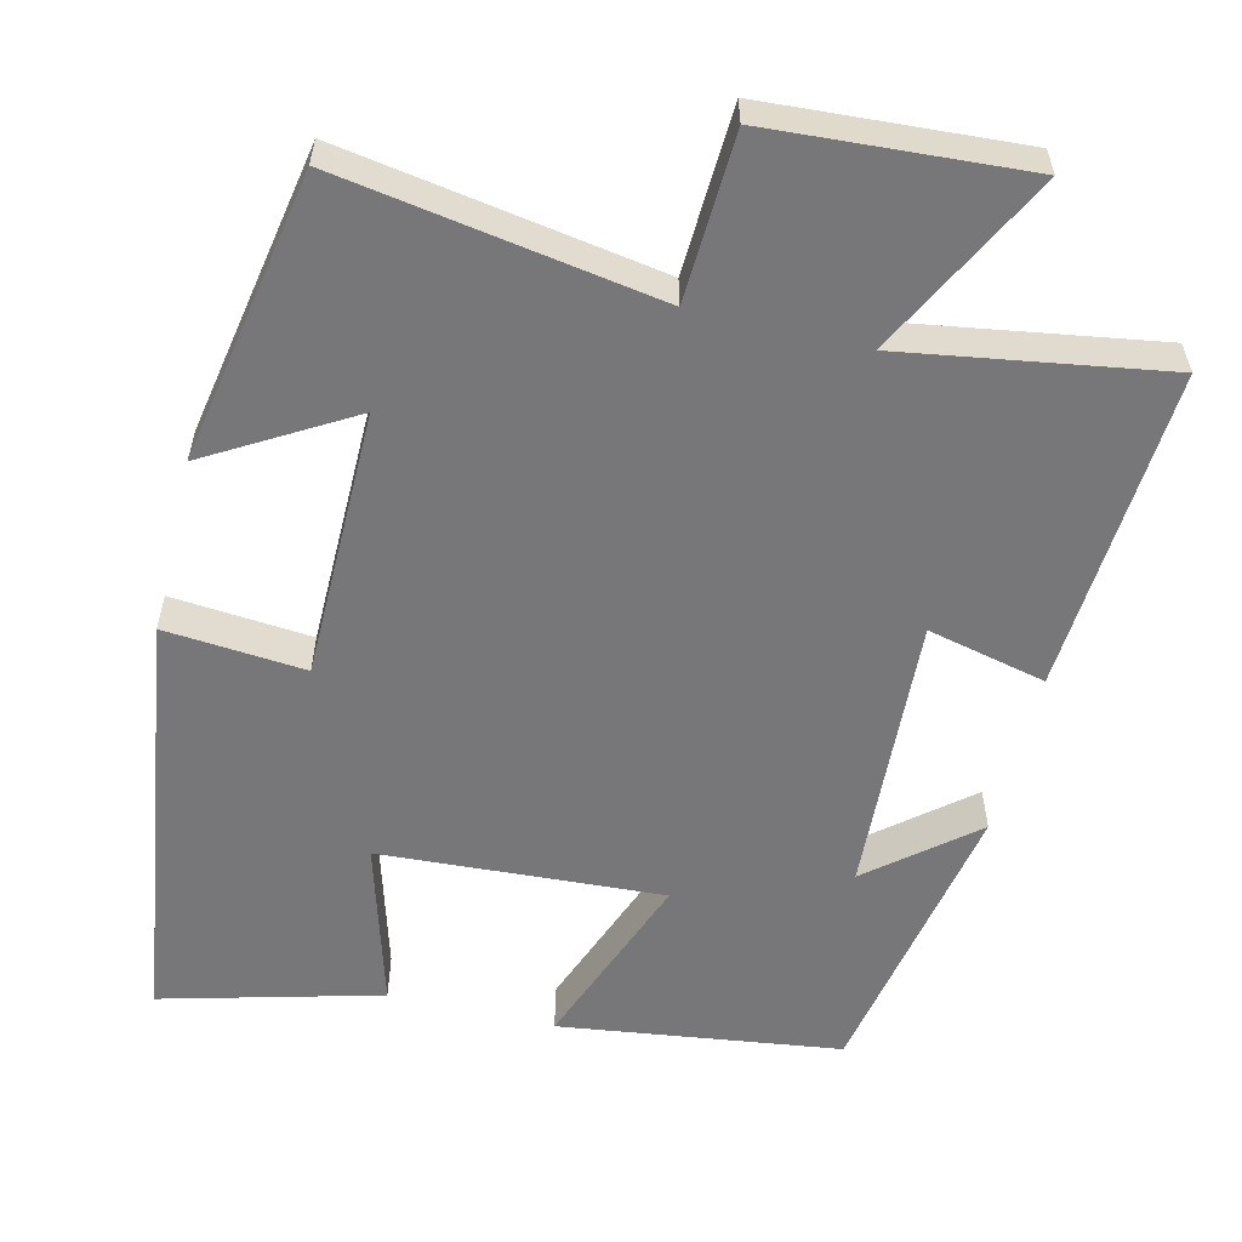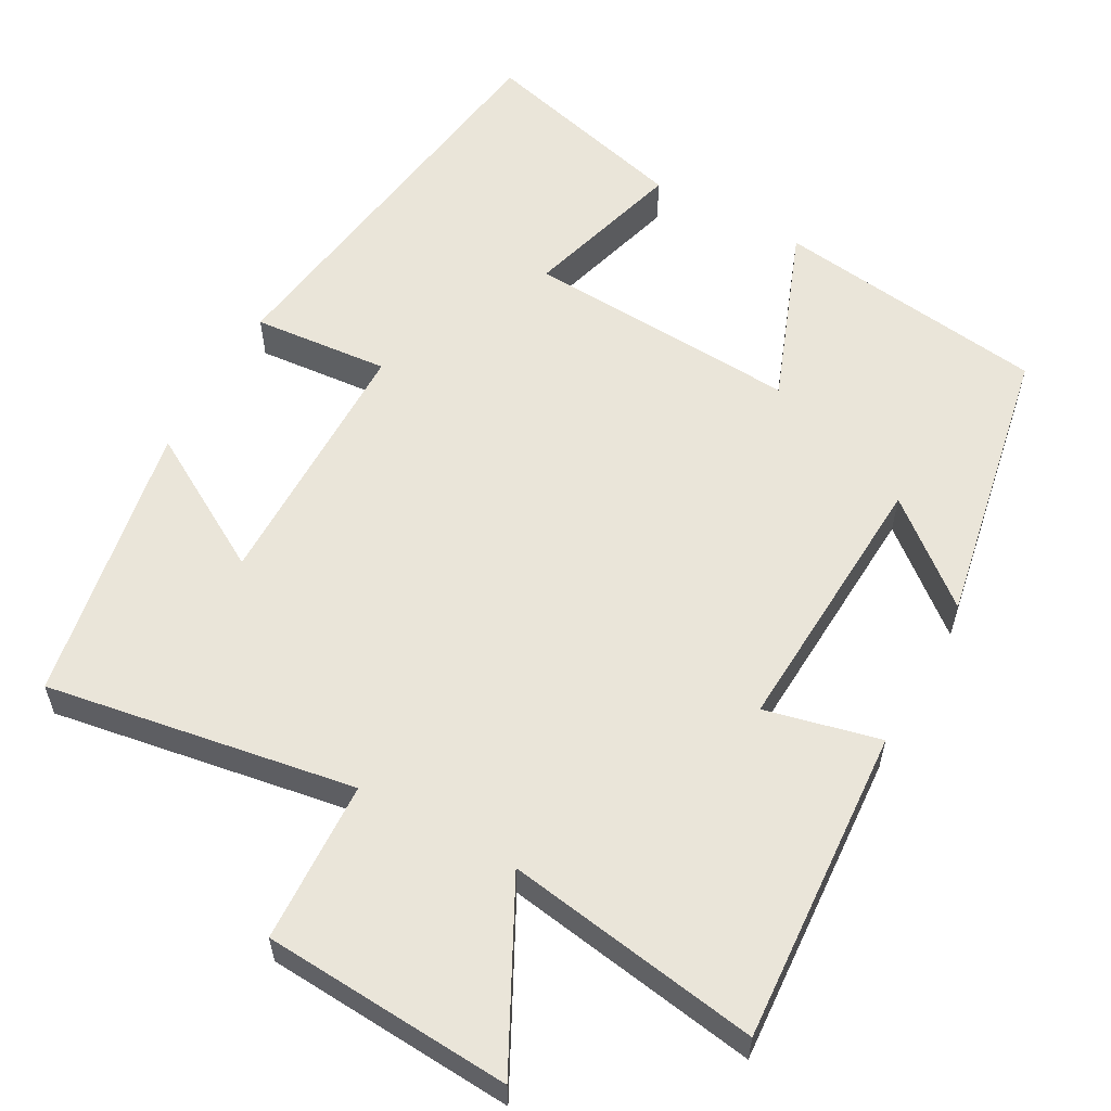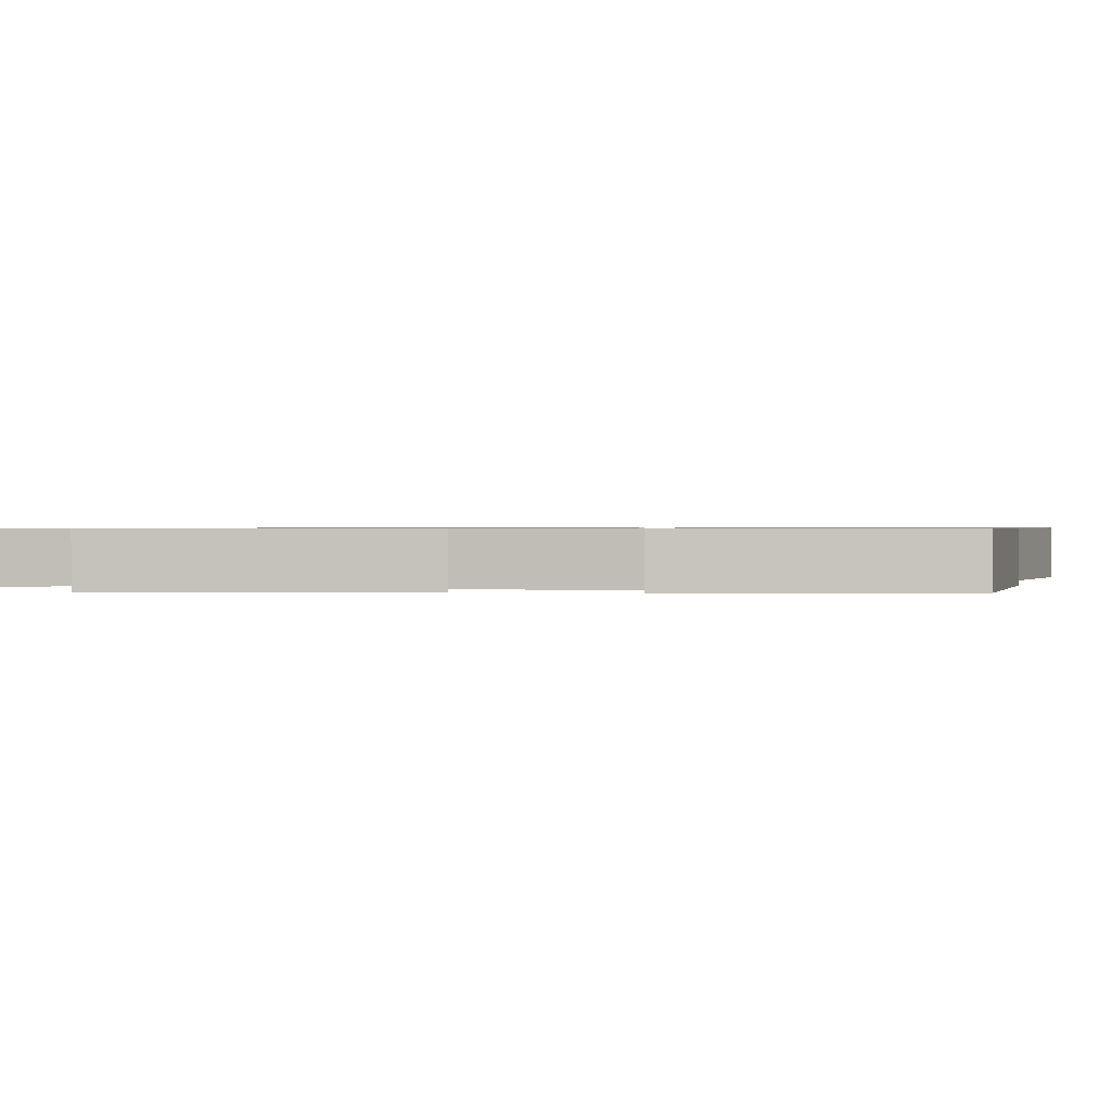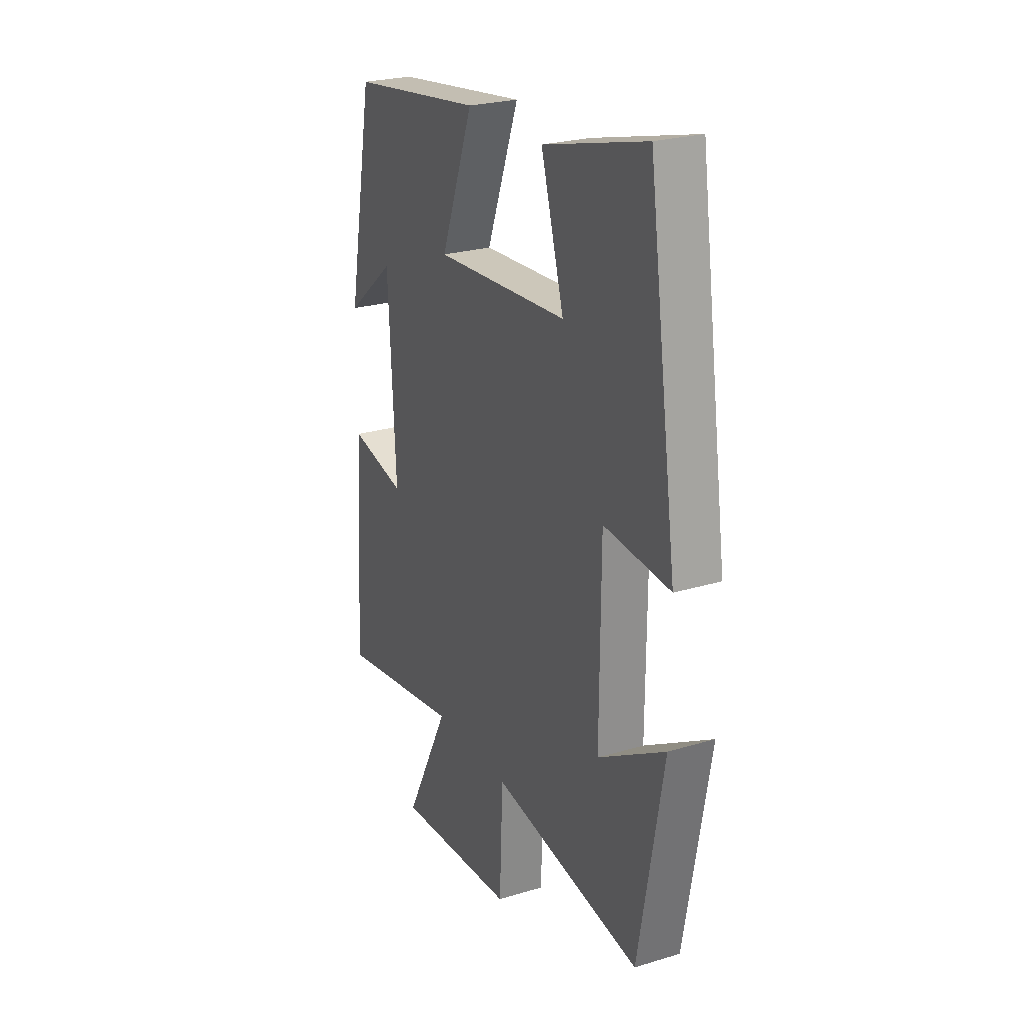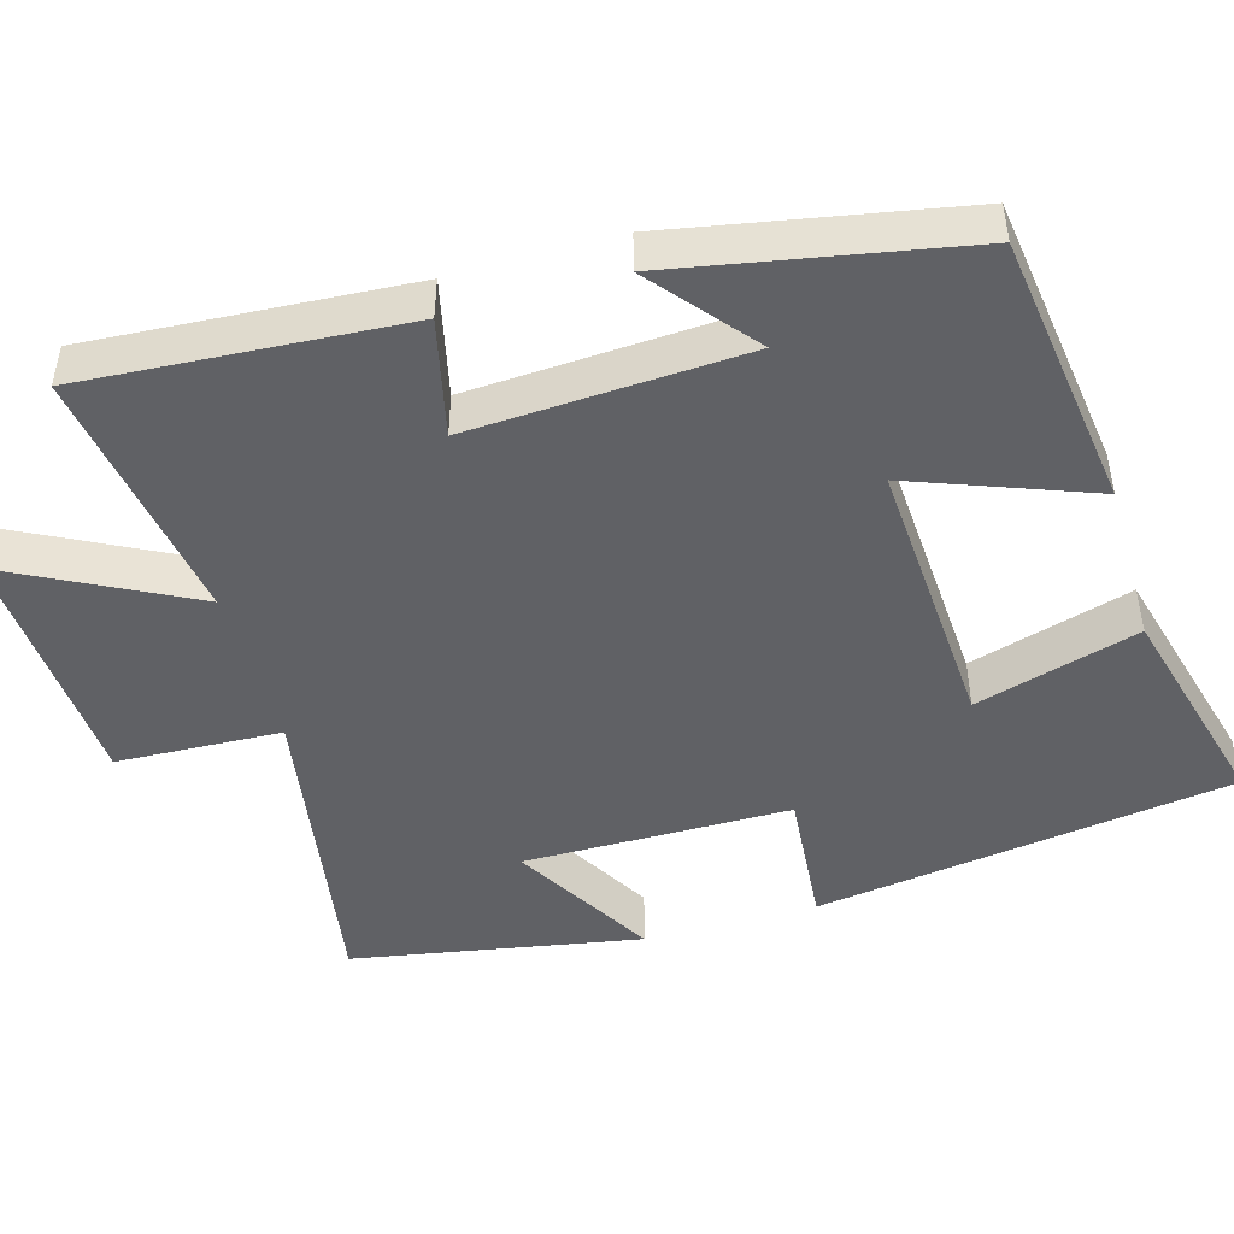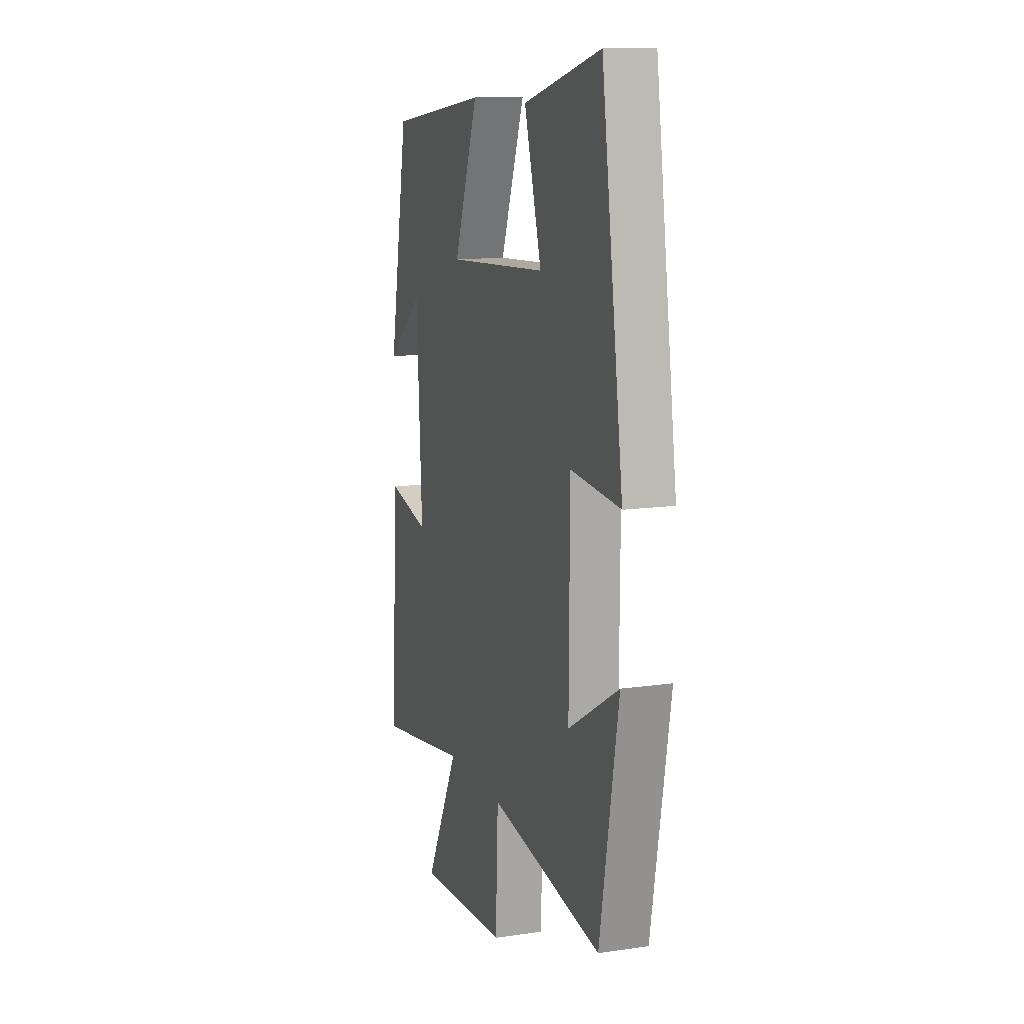
<metadata>
{"format":"obj","ext":"obj","renderer":"f3d","projection":"perspective","resolution":1024,"background":"white","views":[{"elev":-57.2,"azim":166.3,"up":"+Y"},{"elev":58.2,"azim":-151.2,"up":"+Y"},{"elev":0.7,"azim":-82.9,"up":"+Y"},{"elev":24.9,"azim":63.8,"up":"+Z"},{"elev":-47.3,"azim":-74.0,"up":"+Y"},{"elev":12.5,"azim":71.2,"up":"+Z"}]}
</metadata>
<code>
v 0.433 0.07 -0.566
v 0.025 0.07 -0.5
v 0.016 0.07 -0.714
v -0.312 0.07 -0.736
v -0.191 0.07 -0.5
v -0.527 0.07 -0.554
v -0.5 0.07 -0.138
v -0.348 0.07 -0.173
v -0.368 0.07 0.185
v -0.5 0.07 0.076
v -0.43 0.07 0.451
v -0.07 0.07 0.5
v -0.158 0.07 0.266
v 0.204 0.07 0.288
v 0.142 0.07 0.5
v 0.421 0.07 0.574
v 0.5 0.07 0.032
v 0.32 0.07 0.047
v 0.318 0.07 -0.299
v 0.5 0.07 -0.192
v 0.433 0 -0.566
v 0.025 0 -0.5
v 0.016 0 -0.714
v -0.312 0 -0.736
v -0.191 0 -0.5
v -0.527 0 -0.554
v -0.5 0 -0.138
v -0.348 0 -0.173
v -0.368 0 0.185
v -0.5 0 0.076
v -0.43 0 0.451
v -0.07 0 0.5
v -0.158 0 0.266
v 0.204 0 0.288
v 0.142 0 0.5
v 0.421 0 0.574
v 0.5 0 0.032
v 0.32 0 0.047
v 0.318 0 -0.299
v 0.5 0 -0.192
f 19 20 1 2
f 18 19 2
f 15 16 17 18
f 14 15 18
f 13 14 18 2
f 11 12 13
f 9 10 11
f 9 11 13 2
f 5 6 7 8
f 5 8 9 2
f 2 3 4 5
f 22 21 40 39
f 22 39 38
f 38 37 36 35
f 38 35 34
f 22 38 34 33
f 33 32 31
f 31 30 29
f 22 33 31 29
f 28 27 26 25
f 22 29 28 25
f 25 24 23 22
f 1 21 22 2
f 2 22 23 3
f 3 23 24 4
f 4 24 25 5
f 5 25 26 6
f 6 26 27 7
f 7 27 28 8
f 8 28 29 9
f 9 29 30 10
f 10 30 31 11
f 11 31 32 12
f 12 32 33 13
f 13 33 34 14
f 14 34 35 15
f 15 35 36 16
f 16 36 37 17
f 17 37 38 18
f 18 38 39 19
f 19 39 40 20
f 20 40 21 1

</code>
